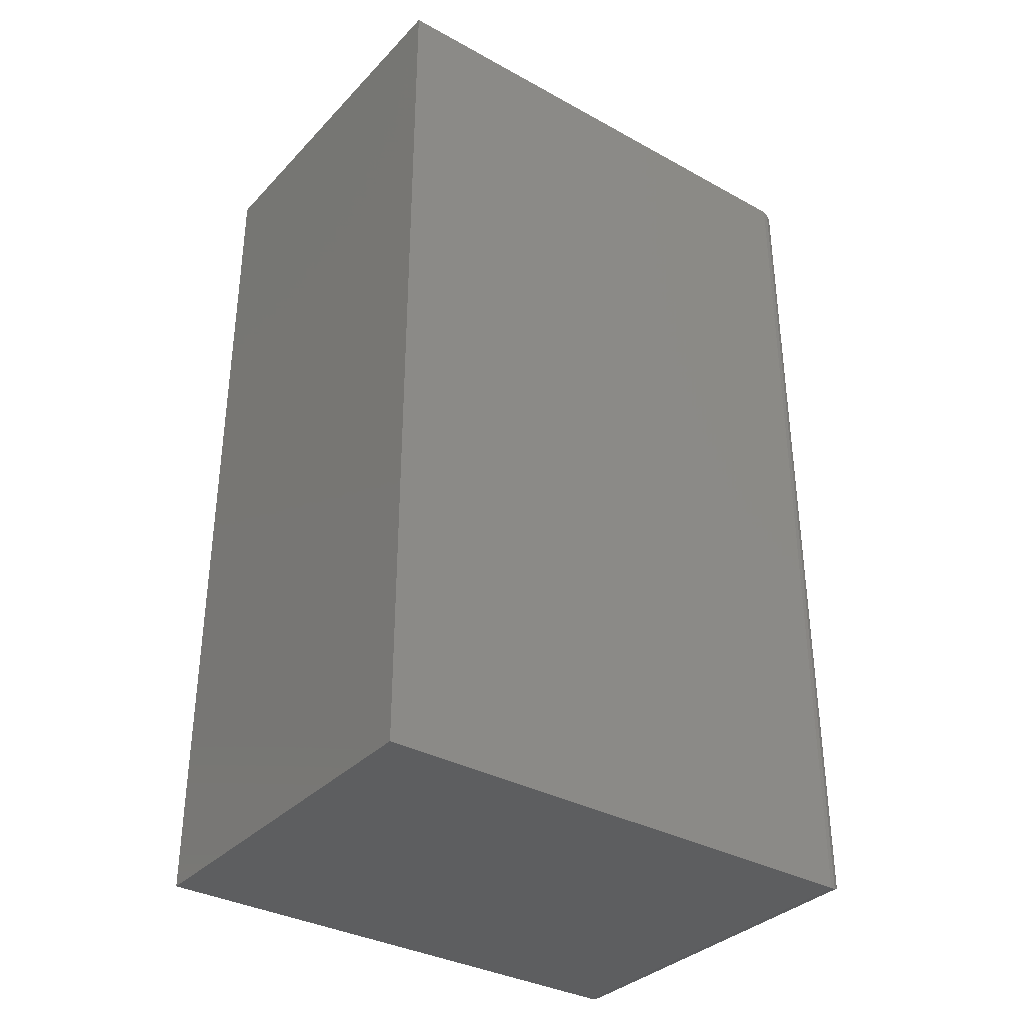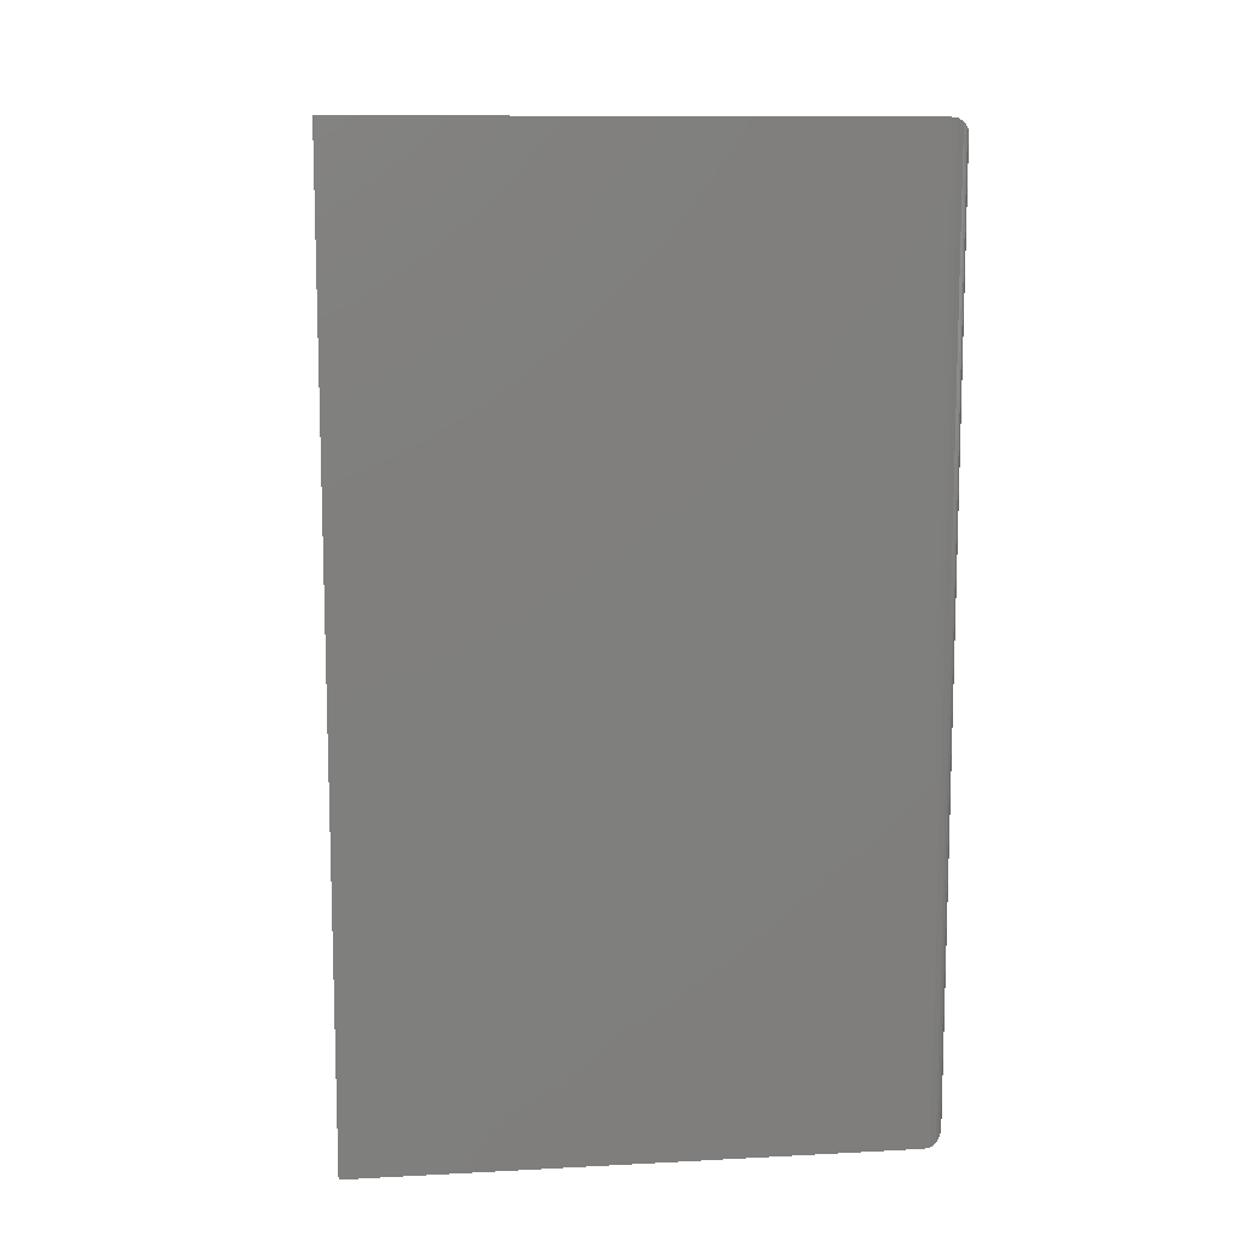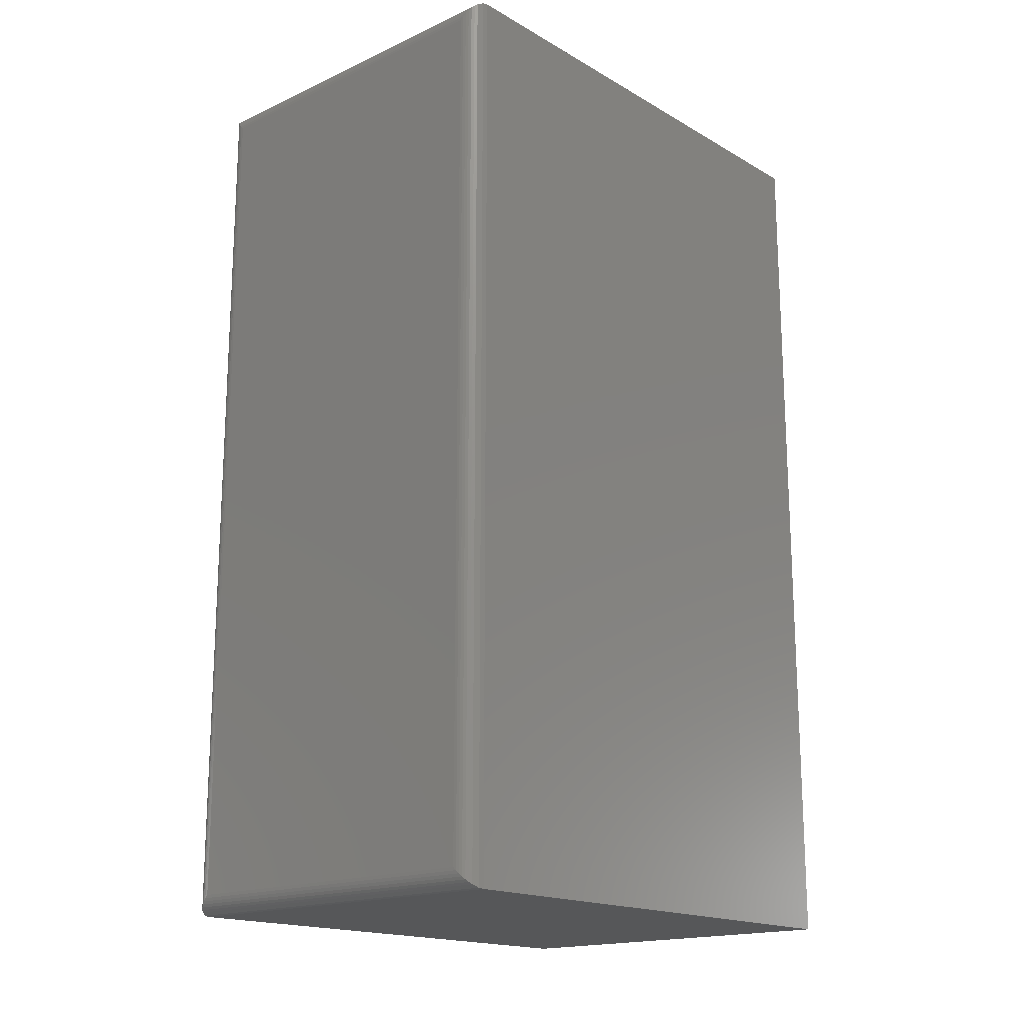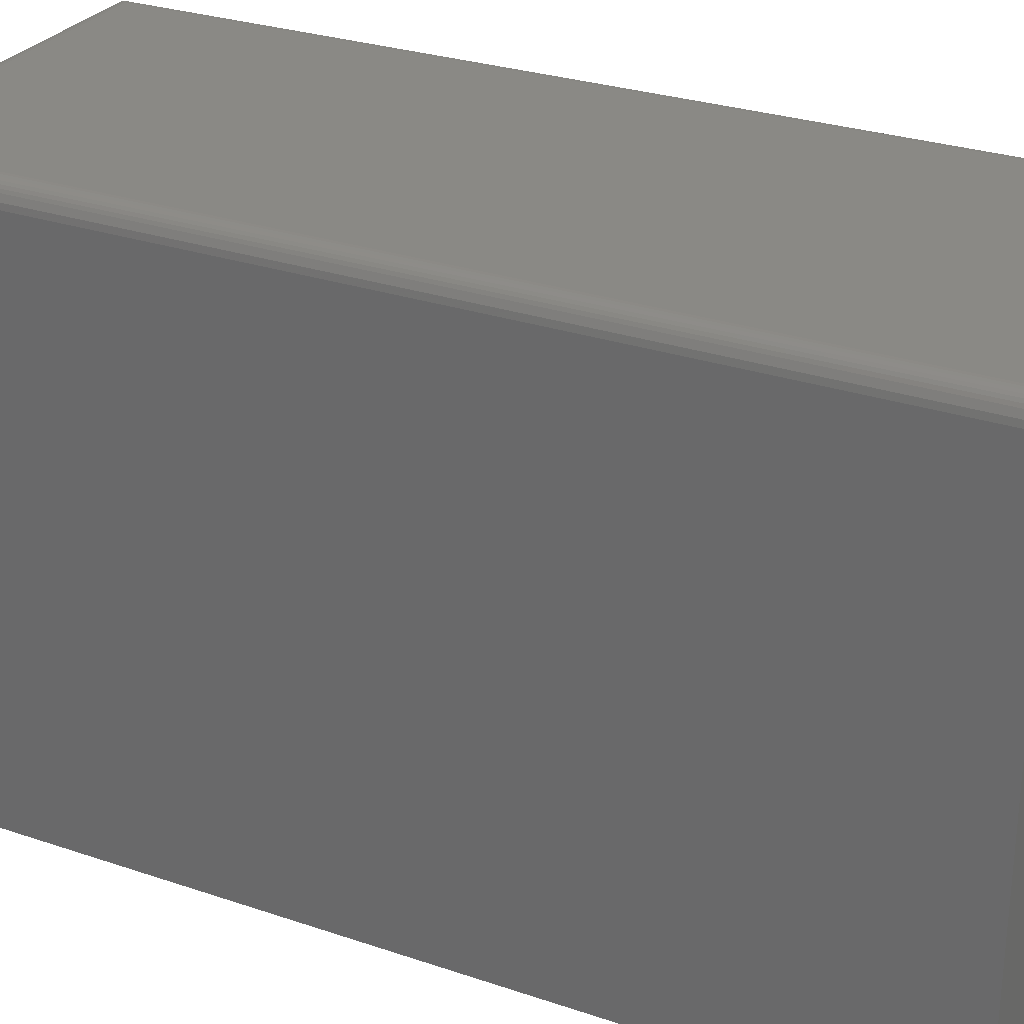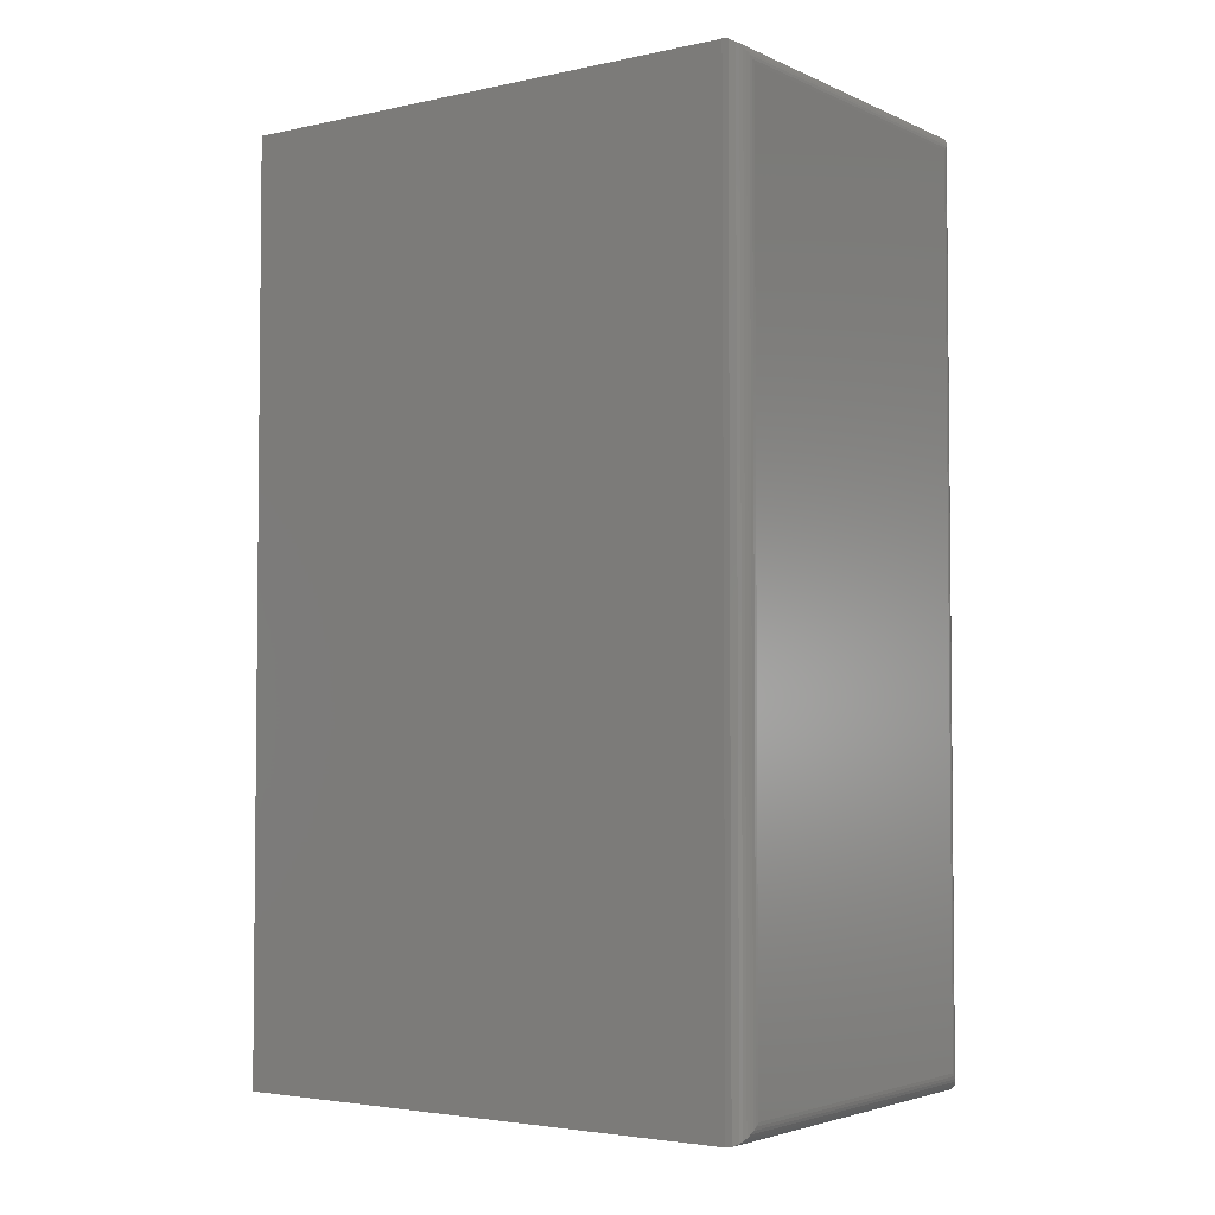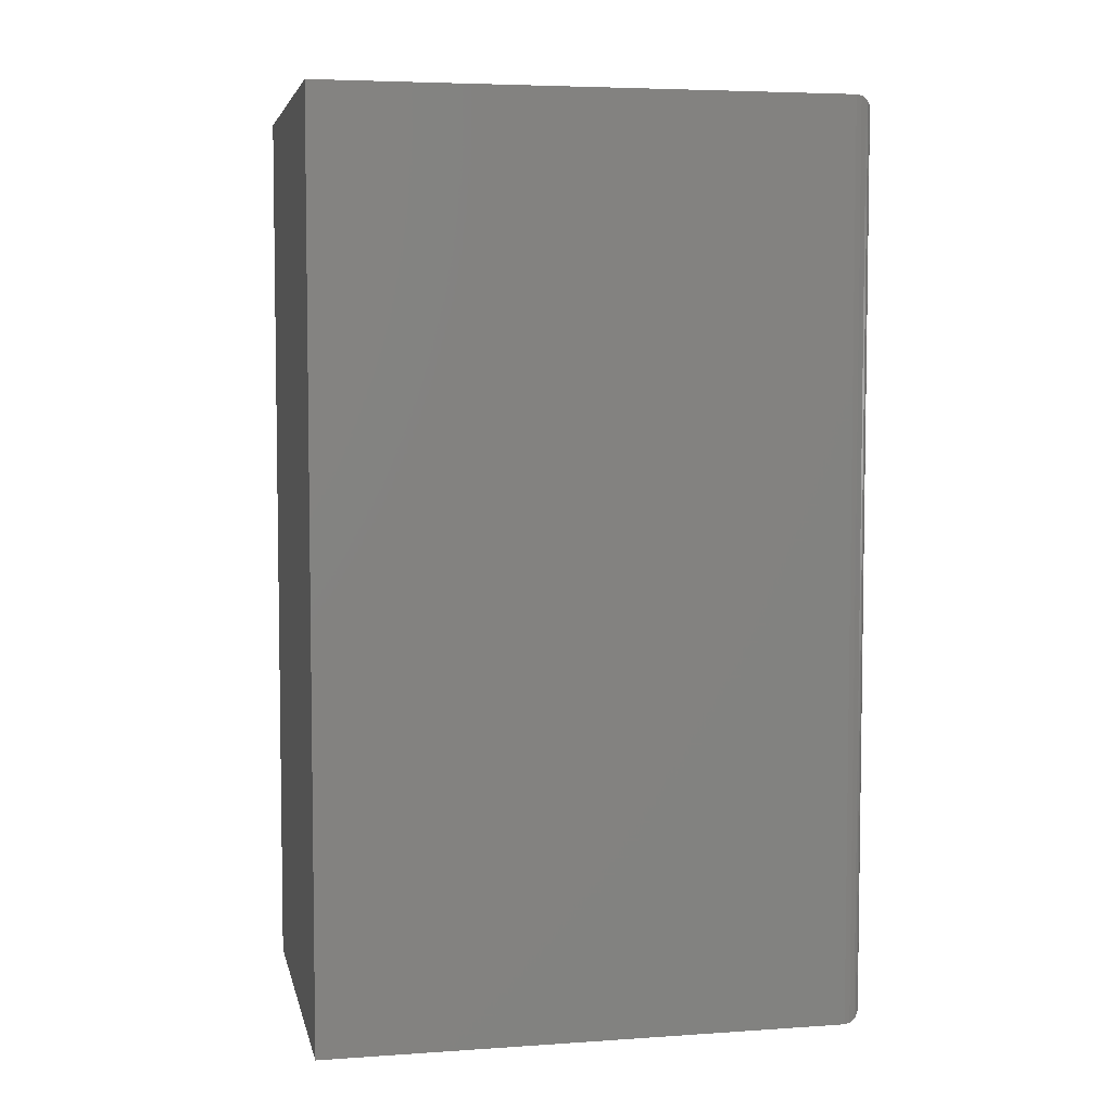
<metadata>
{"format":"stl","ext":"stl","renderer":"f3d","projection":"perspective","resolution":1024,"background":"white","views":[{"elev":-34.4,"azim":-126.5,"up":"+Y"},{"elev":11.0,"azim":-97.2,"up":"+Y"},{"elev":-17.4,"azim":41.8,"up":"+Y"},{"elev":28.1,"azim":-62.7,"up":"+Z"},{"elev":-3.5,"azim":-54.6,"up":"+Y"},{"elev":5.3,"azim":-101.9,"up":"+Y"}]}
</metadata>
<code>
# stl→obj: 40 verts, 76 faces
v -0.08791 0.2699 0.2188
v 0.05041 0.2699 0.2188
v -0.08791 0.6199 0.2188
v 0.05041 0.6199 0.2188
v -0.09572 0.6277 0.2109
v -0.09572 0.6277 0
v -0.09572 0.2621 0.2109
v -0.09572 0.2621 0
v 0.05822 0.6277 0
v 0.05822 0.6277 0.2109
v 0.05822 0.2621 0.2109
v 0.05822 0.2621 0
v 0.05166 0.2687 0.2186
v 0.05166 0.6211 0.2186
v 0.05791 0.2624 0.2131
v 0.05682 0.6263 0.2154
v 0.05682 0.2635 0.2154
v 0.05601 0.6255 0.2164
v 0.05601 0.2643 0.2164
v 0.05507 0.6246 0.2172
v 0.05507 0.2652 0.2172
v 0.05401 0.6235 0.2179
v 0.05401 0.2663 0.2179
v 0.05285 0.6223 0.2184
v 0.05285 0.2675 0.2184
v 0.05791 0.6274 0.2131
v -0.08916 0.2687 0.2186
v -0.09541 0.2624 0.2131
v -0.09432 0.2635 0.2154
v -0.09351 0.2643 0.2164
v -0.09257 0.2652 0.2172
v -0.09151 0.2663 0.2179
v -0.09035 0.2675 0.2184
v -0.08916 0.6211 0.2186
v -0.09541 0.6274 0.2131
v -0.09432 0.6263 0.2154
v -0.09351 0.6255 0.2164
v -0.09257 0.6246 0.2172
v -0.09151 0.6235 0.2179
v -0.09035 0.6223 0.2184
f 1 2 3
f 3 2 4
f 5 6 7
f 7 6 8
f 9 6 10
f 10 6 5
f 11 12 10
f 10 12 9
f 8 12 7
f 7 12 11
f 4 13 14
f 4 2 13
f 15 16 17
f 16 18 17
f 17 18 19
f 18 20 19
f 19 20 21
f 20 22 21
f 21 22 23
f 22 24 23
f 23 24 25
f 24 14 25
f 25 14 13
f 11 10 15
f 15 10 26
f 15 26 16
f 2 27 13
f 2 1 27
f 28 17 29
f 17 19 29
f 29 19 30
f 19 21 30
f 30 21 31
f 21 23 31
f 31 23 32
f 23 25 32
f 32 25 33
f 25 13 33
f 33 13 27
f 7 11 28
f 28 11 15
f 28 15 17
f 1 34 27
f 1 3 34
f 35 29 36
f 29 30 36
f 36 30 37
f 30 31 37
f 37 31 38
f 31 32 38
f 38 32 39
f 32 33 39
f 39 33 40
f 33 27 40
f 40 27 34
f 5 7 35
f 35 7 28
f 35 28 29
f 3 14 34
f 3 4 14
f 26 36 16
f 36 37 16
f 16 37 18
f 37 38 18
f 18 38 20
f 38 39 20
f 20 39 22
f 39 40 22
f 22 40 24
f 40 34 24
f 24 34 14
f 10 5 26
f 26 5 35
f 26 35 36
f 8 6 12
f 12 6 9

</code>
